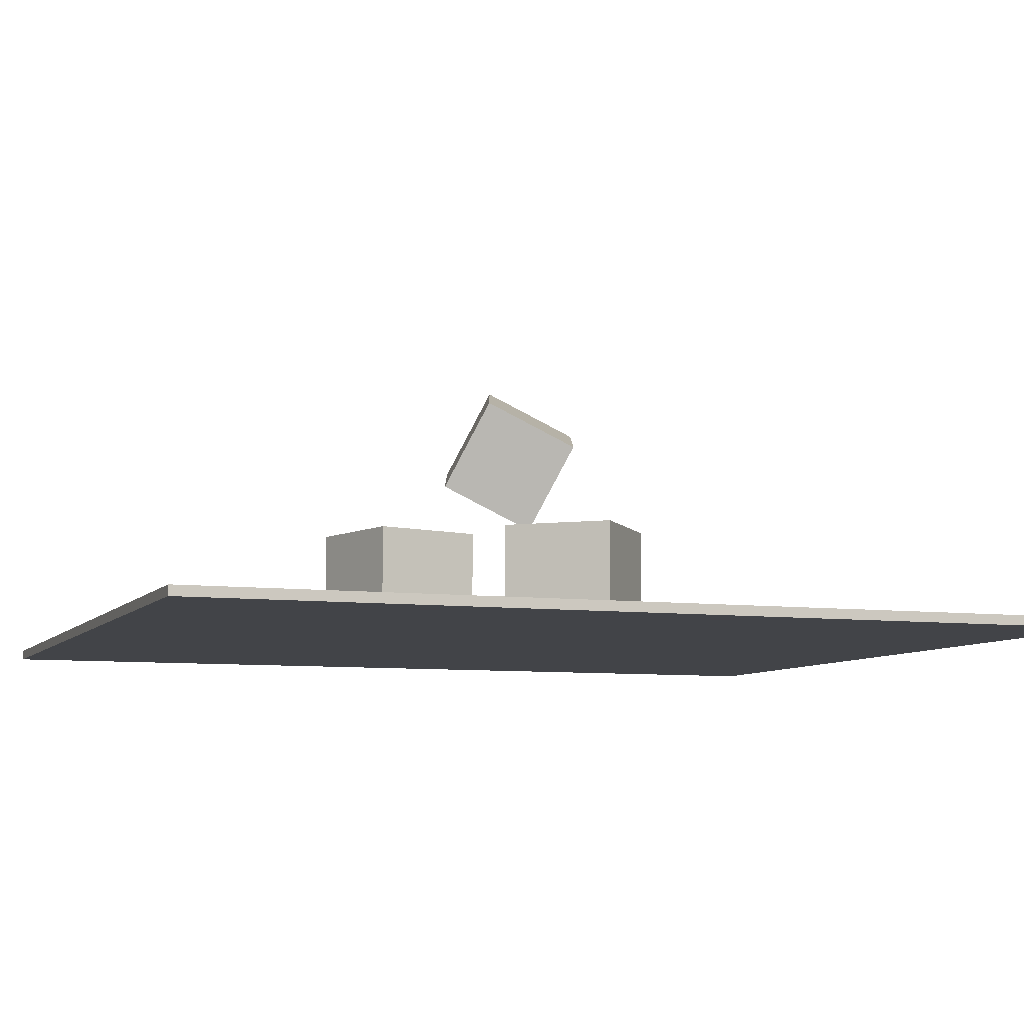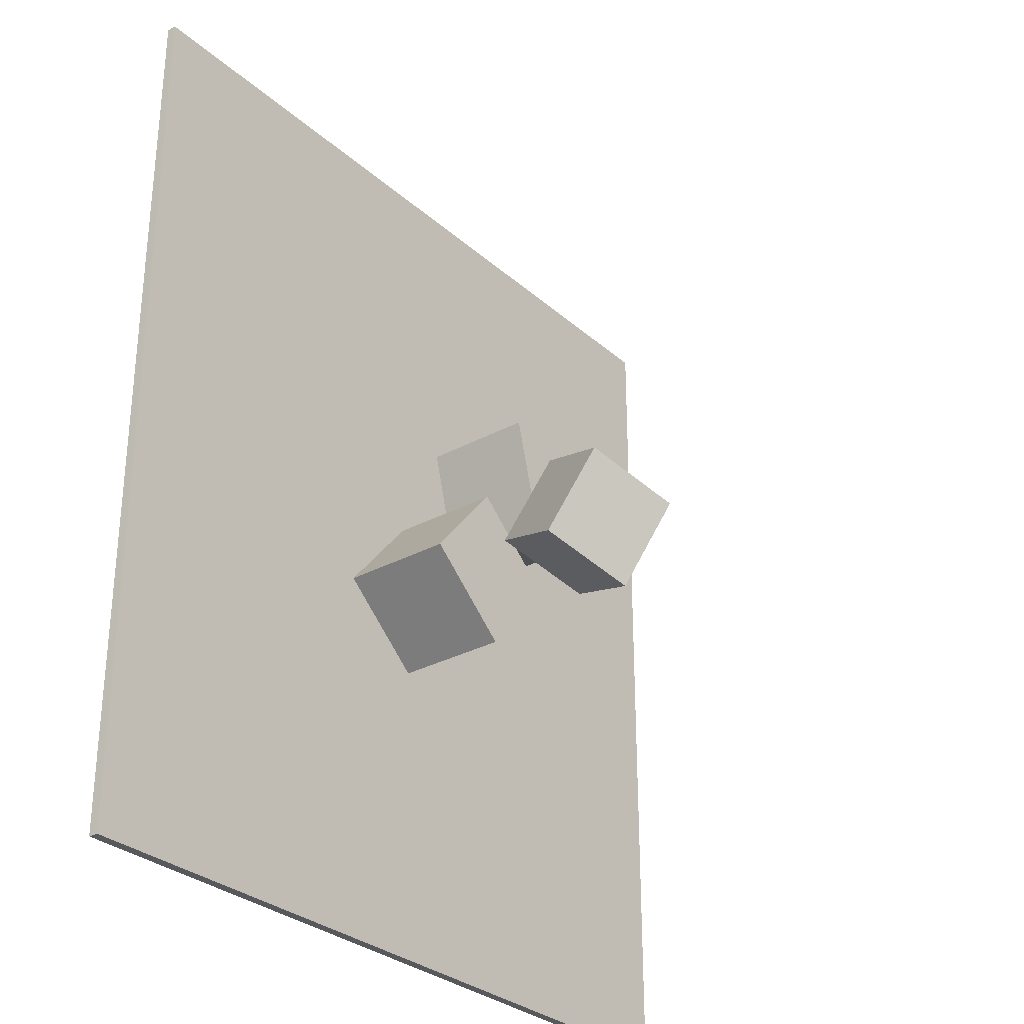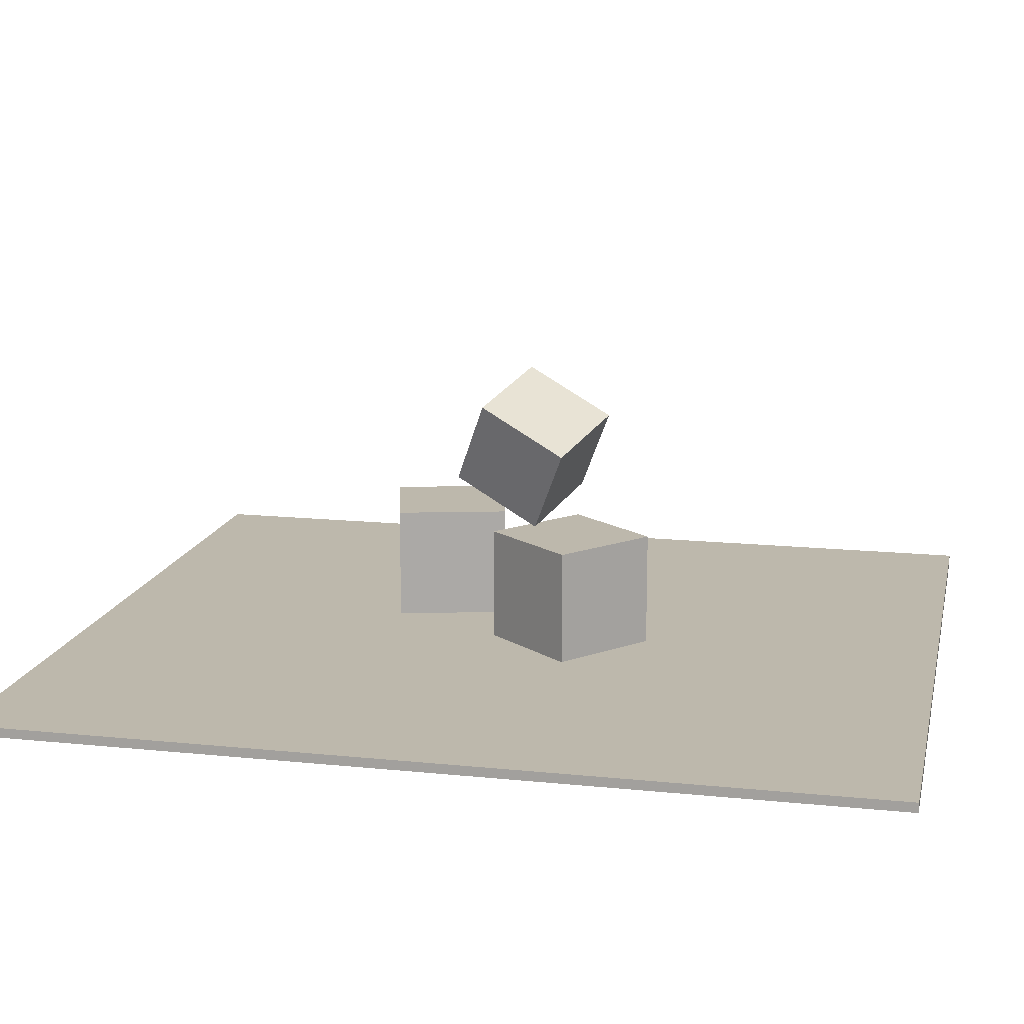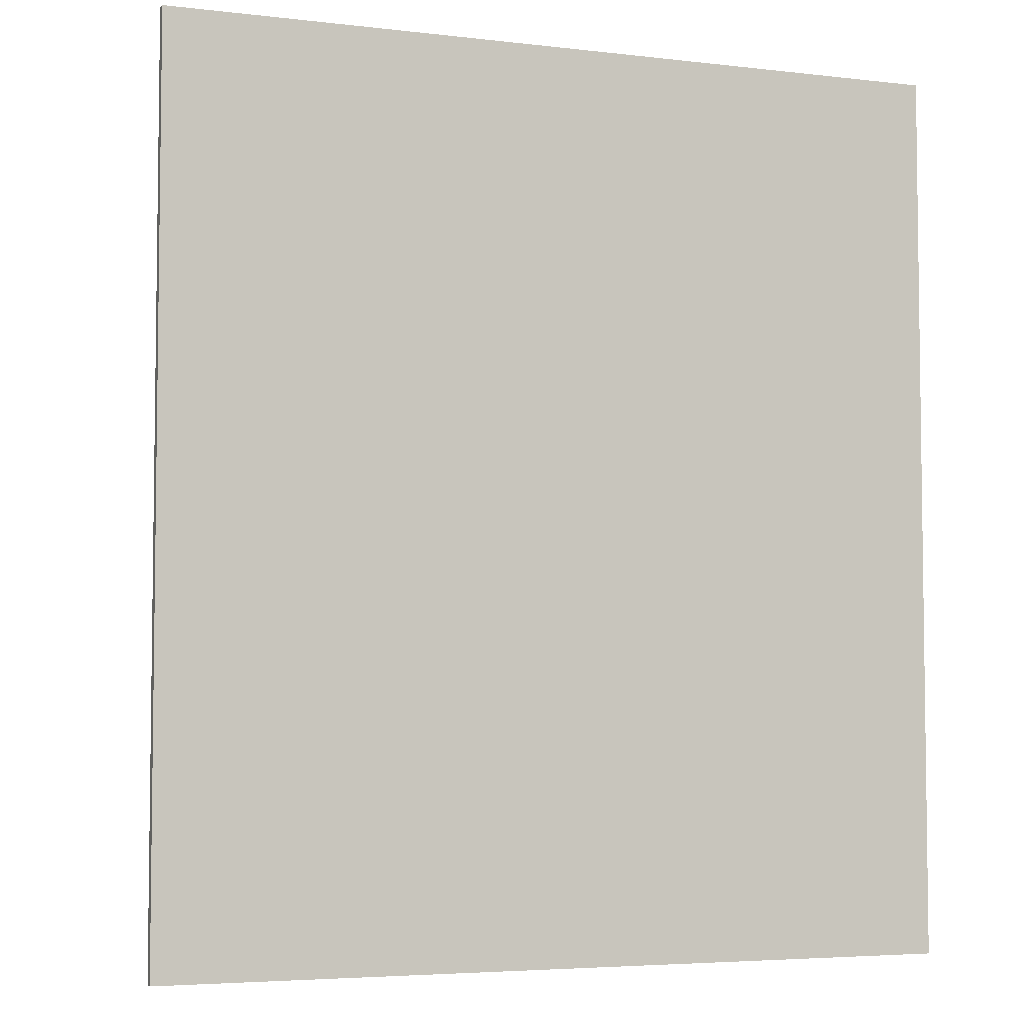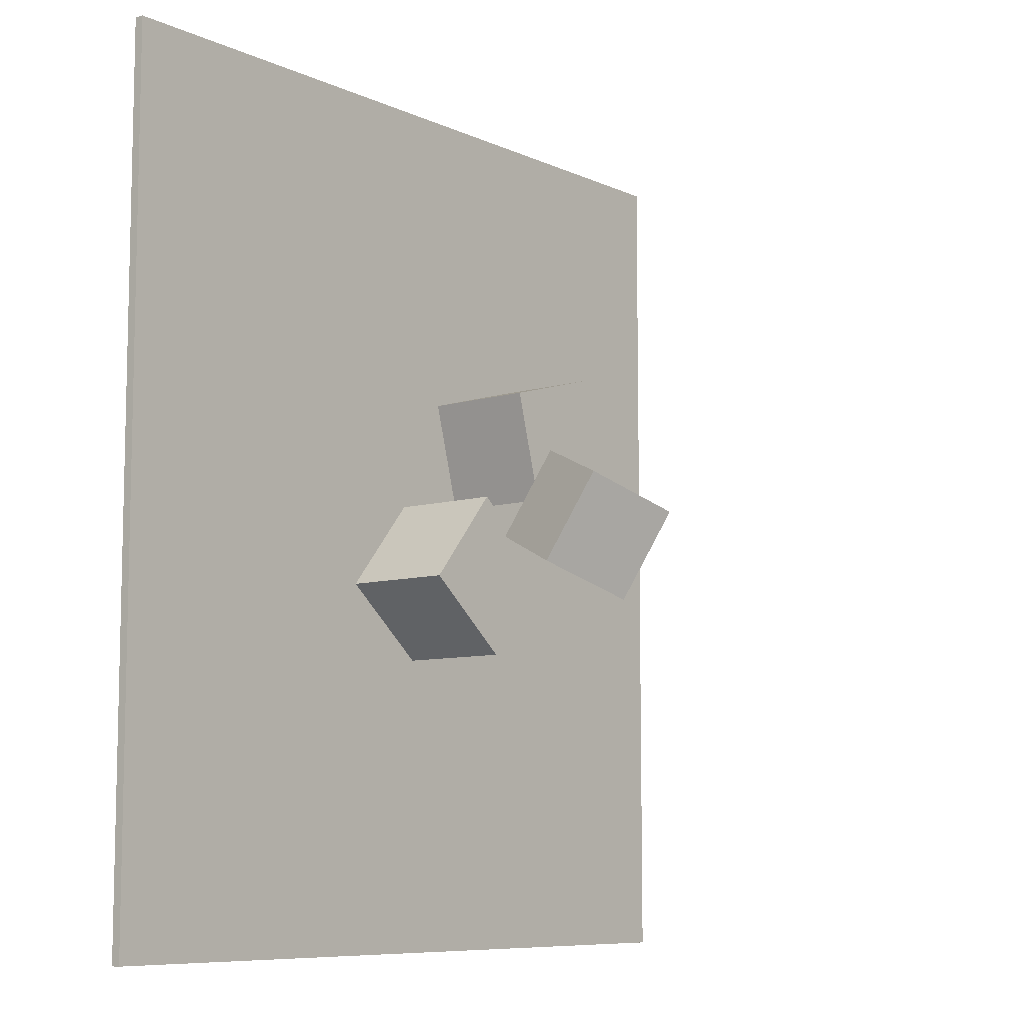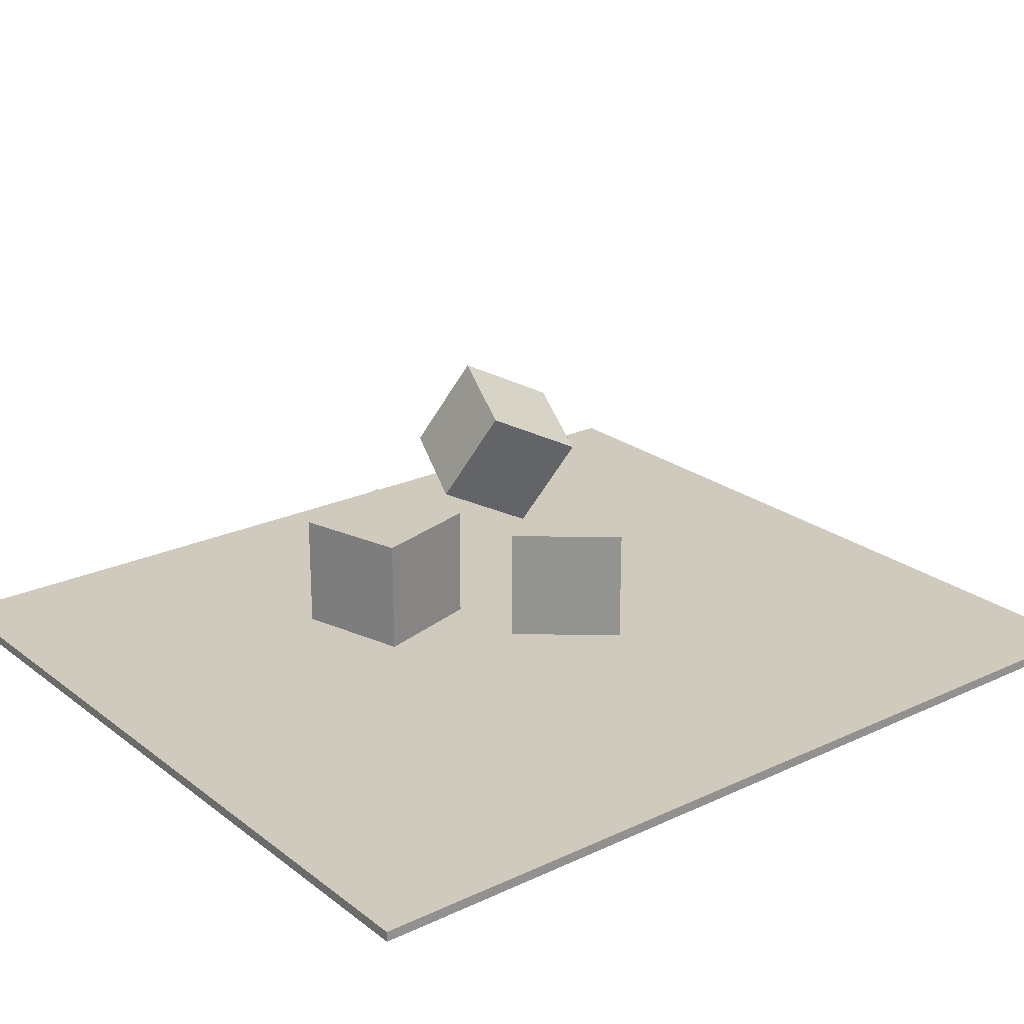
<metadata>
{"format":"obj","ext":"obj","renderer":"f3d","projection":"perspective","resolution":1024,"background":"white","views":[{"elev":-7.7,"azim":69.5,"up":"+Y"},{"elev":-30.2,"azim":128.3,"up":"+Z"},{"elev":14.8,"azim":102.5,"up":"+Y"},{"elev":-4.8,"azim":-20.5,"up":"+Z"},{"elev":-8.5,"azim":129.5,"up":"+Z"},{"elev":23.1,"azim":51.7,"up":"+Y"}]}
</metadata>
<code>
o Dice_Dice_obj
v -2.09 3.336 0.5553
v -1.412 4.833 -0.0682
v -1.764 2.548 -0.981
v -1.085 4.044 -1.604
v -0.5027 2.859 1.138
v 0.1759 4.355 0.5141
v -0.1763 2.071 -0.3987
v 0.5023 3.567 -1.022
v -2.511 0.07785 2.834
v -2.511 2.078 2.834
v -3.039 0.07785 0.905
v -3.039 2.078 0.905
v -0.582 0.07785 2.306
v -0.582 2.078 2.306
v -1.11 0.07785 0.3772
v -1.11 2.078 0.3772
v -2.511 0.07785 2.834
v -2.511 2.078 2.834
v -3.039 0.07785 0.905
v -3.039 2.078 0.905
v -0.582 0.07785 2.306
v -0.582 2.078 2.306
v -1.11 0.07785 0.3772
v -1.11 2.078 0.3772
v 0.3465 0.08044 0.2656
v 0.3465 2.08 0.2656
v -1.19 0.08044 -1.014
v -1.19 2.08 -1.014
v 1.626 0.08044 -1.271
v 1.626 2.08 -1.271
v 0.08945 0.08044 -2.551
v 0.08945 2.08 -2.551
v -6.954 -0.08371 -7.826
v -6.954 -0.08371 7.826
v 6.954 -0.0837 7.826
v 6.954 -0.0837 -7.827
v -6.954 0.08371 -7.826
v -6.954 0.08371 7.827
v 6.954 0.08371 7.826
v 6.954 0.08371 -7.826
f 2 3 1
f 4 7 3
f 8 5 7
f 6 1 5
f 7 1 3
f 4 6 8
f 11 10 9
f 15 12 11
f 13 16 15
f 9 14 13
f 9 15 11
f 14 12 16
f 18 19 17
f 20 23 19
f 23 22 21
f 22 17 21
f 19 21 17
f 20 22 24
f 26 27 25
f 28 31 27
f 31 30 29
f 29 26 25
f 31 25 27
f 28 30 32
f 34 36 33
f 37 39 38
f 33 38 34
f 38 35 34
f 39 36 35
f 37 36 40
f 2 4 3
f 4 8 7
f 8 6 5
f 6 2 1
f 7 5 1
f 4 2 6
f 11 12 10
f 15 16 12
f 13 14 16
f 9 10 14
f 9 13 15
f 14 10 12
f 18 20 19
f 20 24 23
f 23 24 22
f 22 18 17
f 19 23 21
f 20 18 22
f 26 28 27
f 28 32 31
f 31 32 30
f 29 30 26
f 31 29 25
f 28 26 30
f 34 35 36
f 37 40 39
f 33 37 38
f 38 39 35
f 39 40 36
f 37 33 36

</code>
